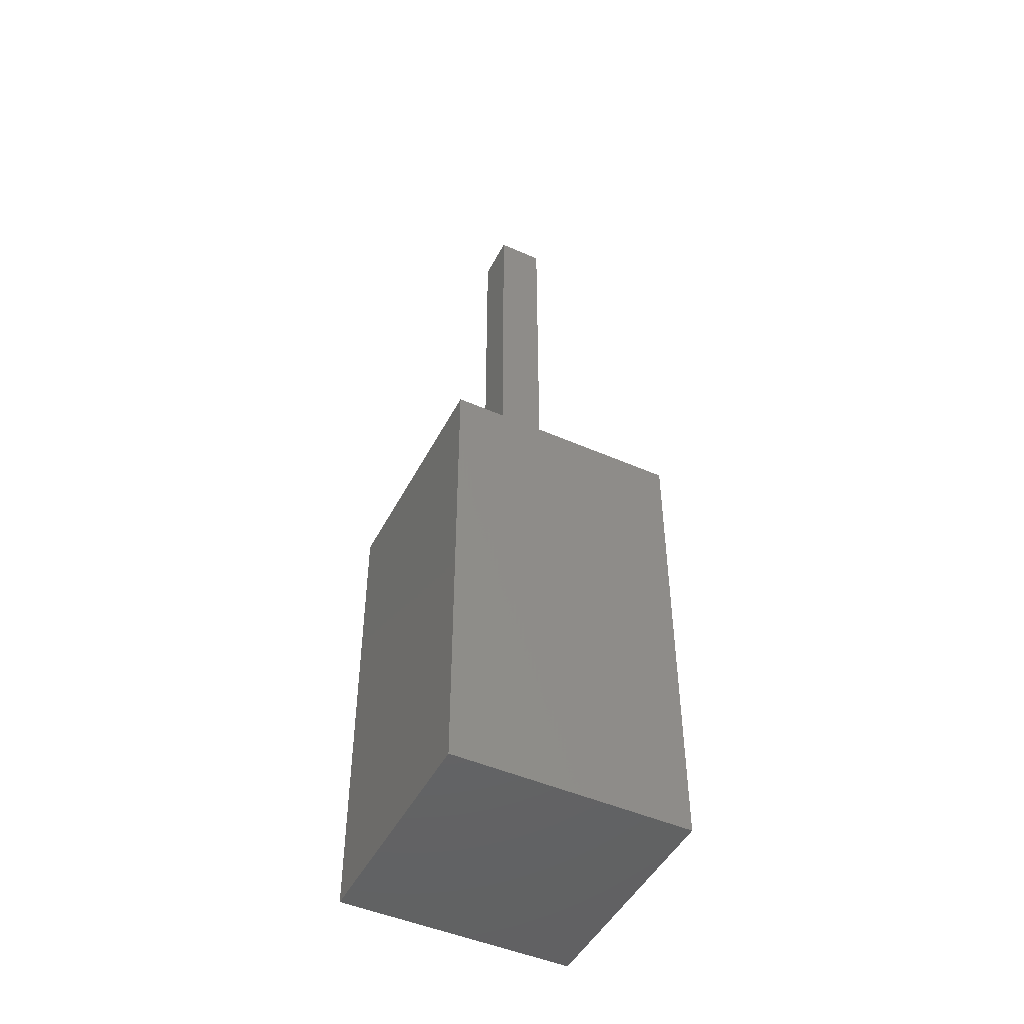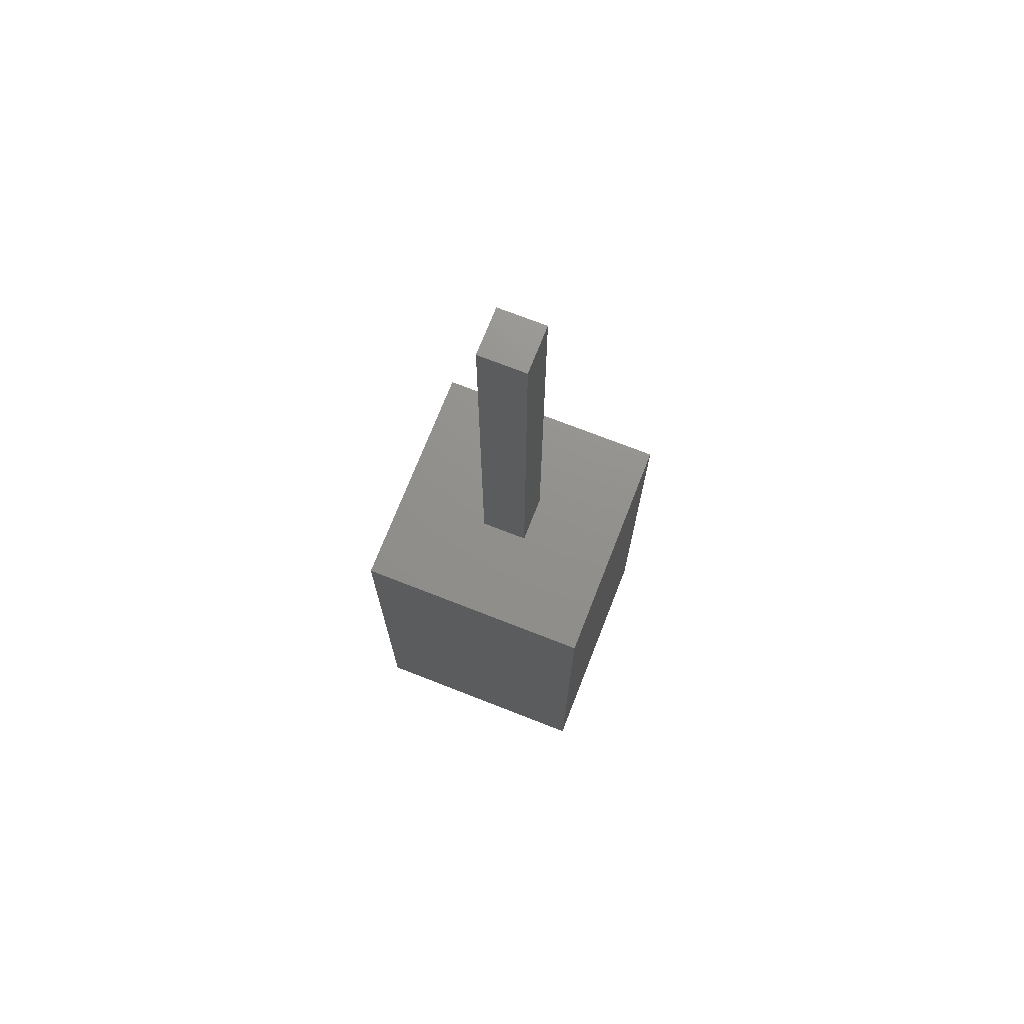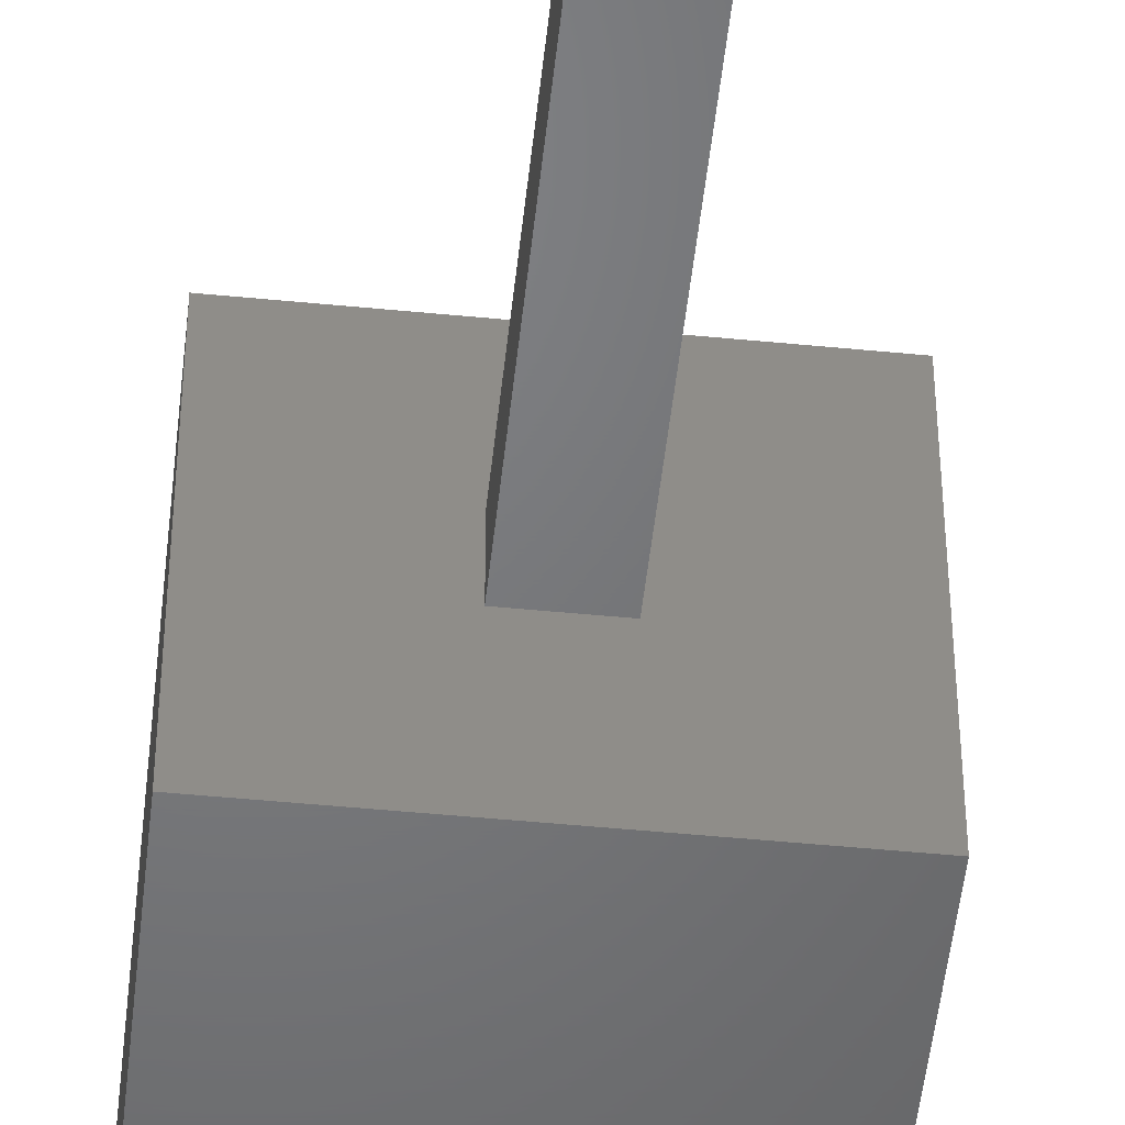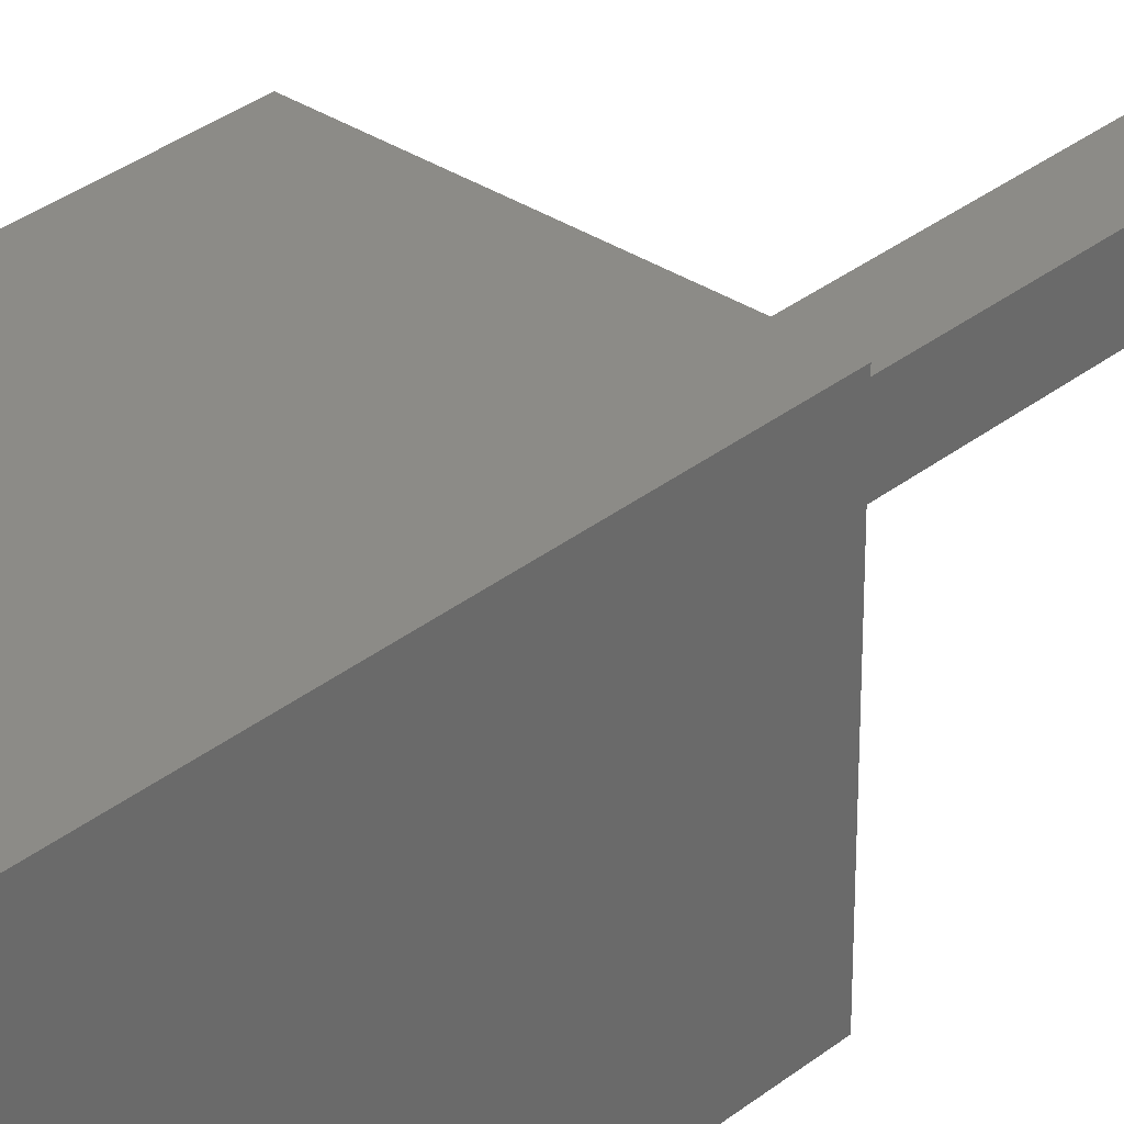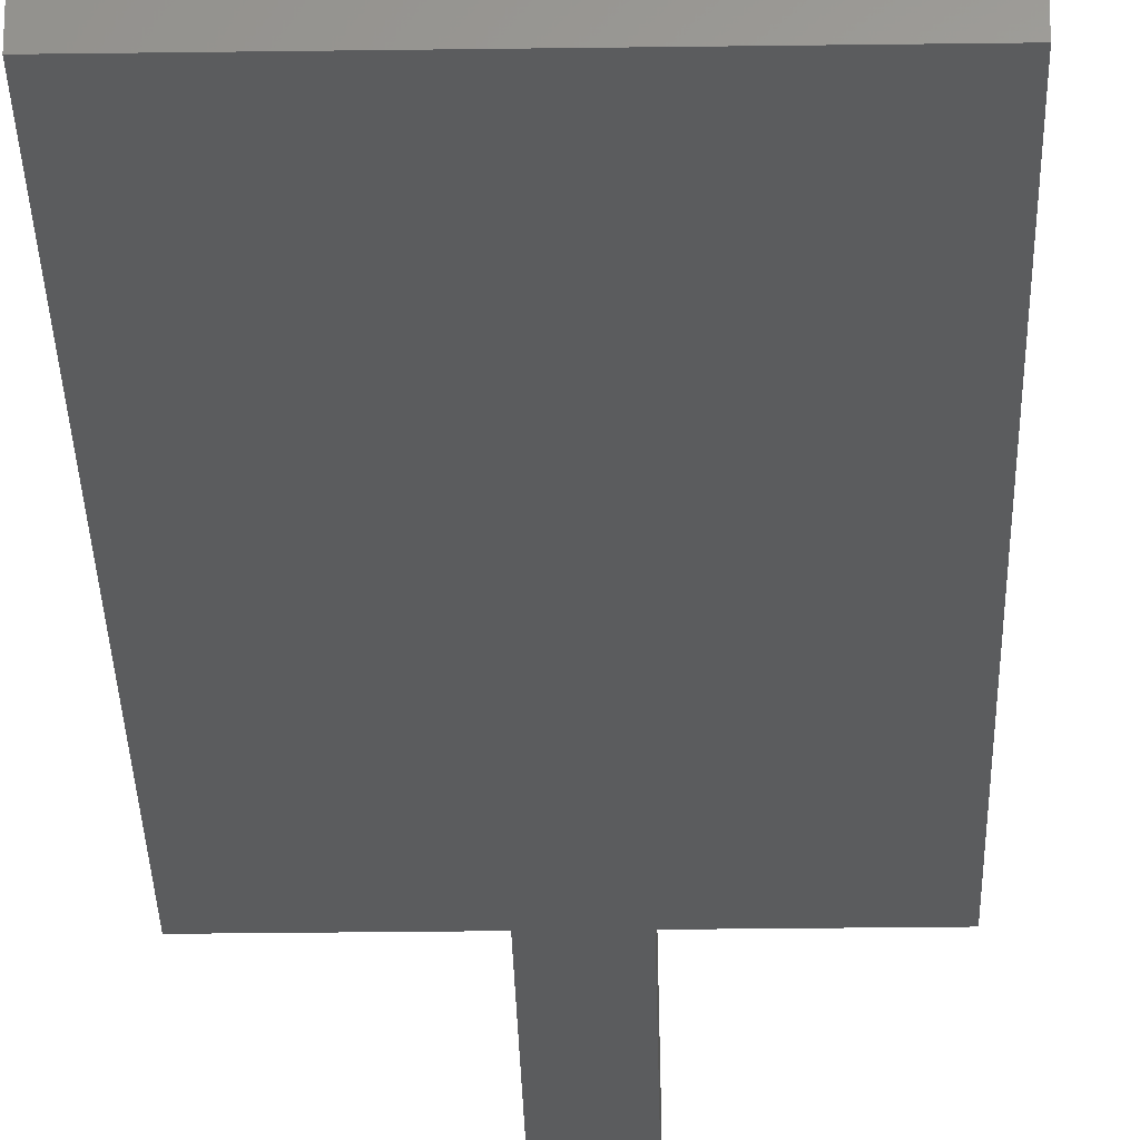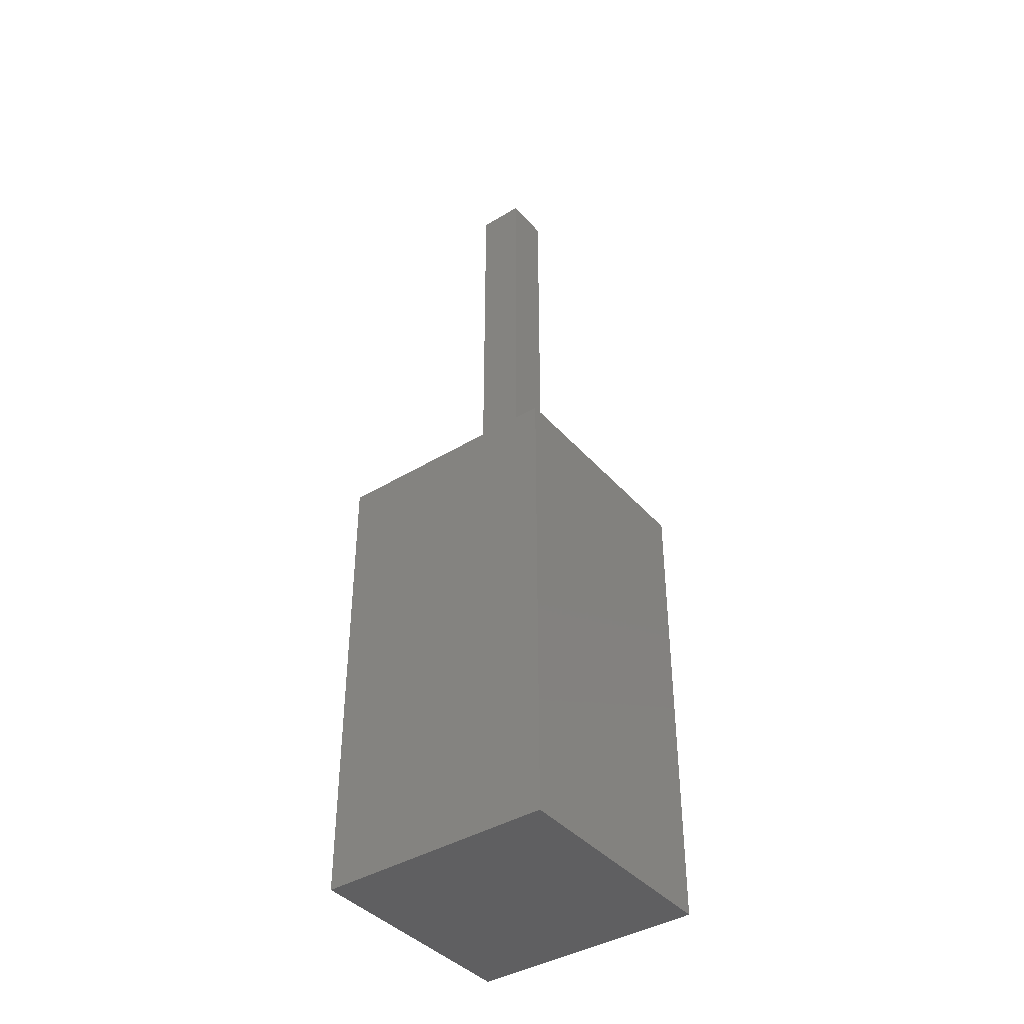
<metadata>
{"format":"stl","ext":"stl","renderer":"f3d","projection":"perspective","resolution":1024,"background":"white","views":[{"elev":-47.5,"azim":153.6,"up":"+Z"},{"elev":72.2,"azim":21.4,"up":"+Z"},{"elev":-50.4,"azim":-6.1,"up":"+Y"},{"elev":32.7,"azim":-137.5,"up":"+Y"},{"elev":-28.0,"azim":-178.8,"up":"+Y"},{"elev":-40.3,"azim":-143.2,"up":"+Z"}]}
</metadata>
<code>
# stl→obj: 16 verts, 28 faces
v 5 0 10
v 5 5 0
v 5 5 10
v 5 0 0
v 2.995 2.995 10
v 2.005 2.995 10
v 0 5 10
v 2.005 2.005 10
v 2.995 2.005 10
v 0 0 10
v 0 0 0
v 0 5 0
v 2.005 2.995 20
v 2.005 2.005 20
v 2.995 2.995 20
v 2.995 2.005 20
f 1 2 3
f 2 1 4
f 3 5 1
f 3 6 5
f 6 7 8
f 7 6 3
f 9 1 5
f 8 1 9
f 8 10 1
f 10 8 7
f 11 7 12
f 7 11 10
f 2 7 3
f 7 2 12
f 11 1 10
f 1 11 4
f 8 13 6
f 13 8 14
f 5 13 15
f 13 5 6
f 16 5 15
f 5 16 9
f 13 16 15
f 16 13 14
f 8 16 14
f 16 8 9
f 11 2 4
f 2 11 12

</code>
